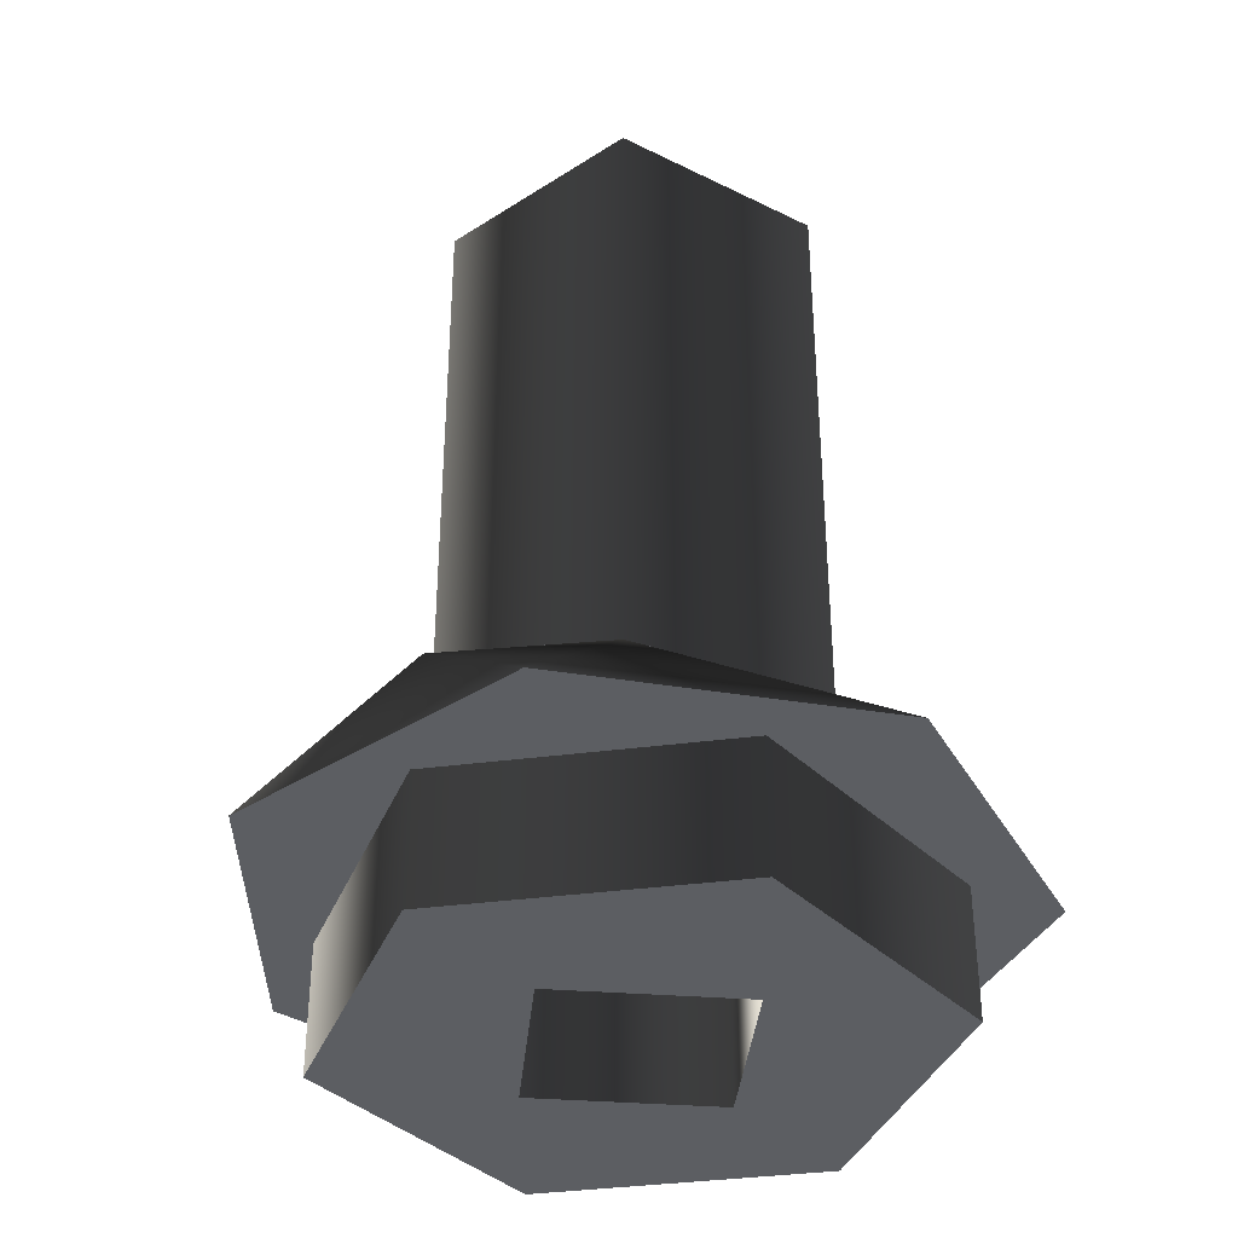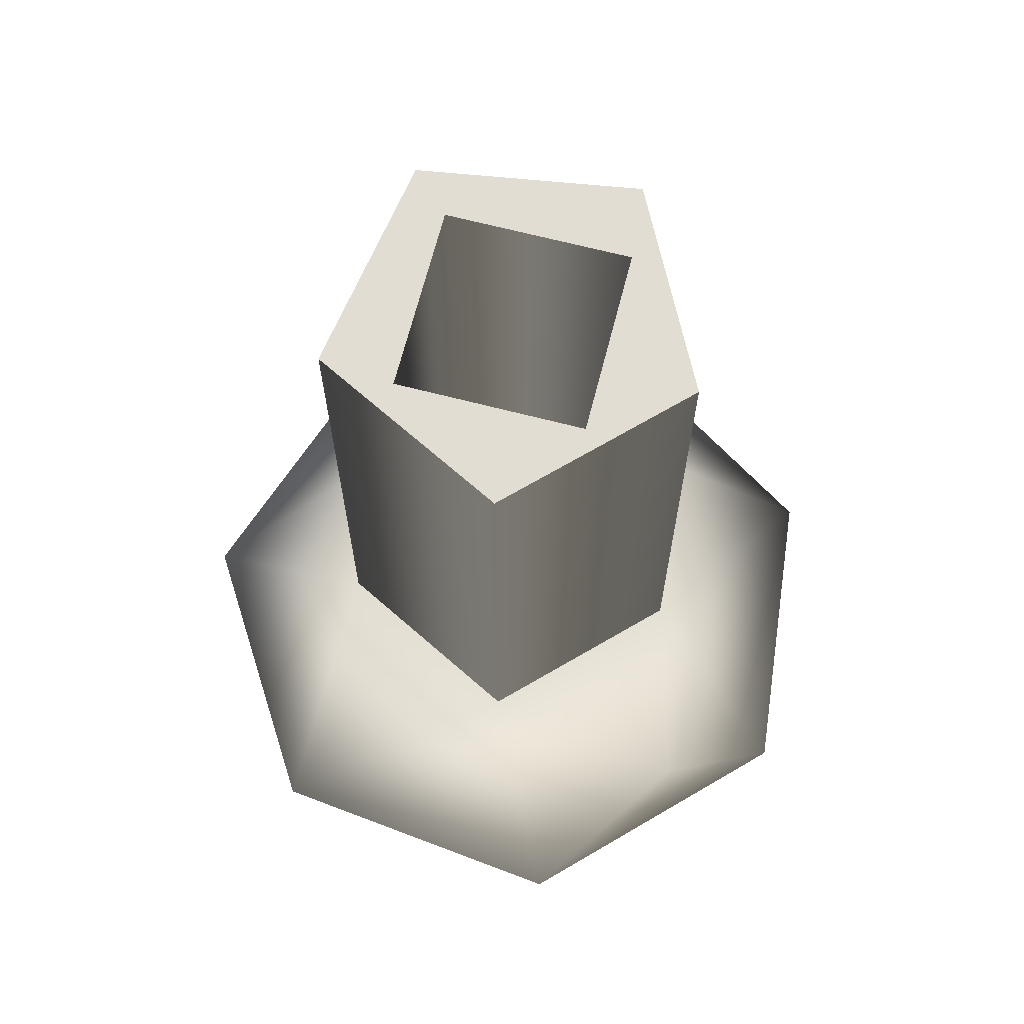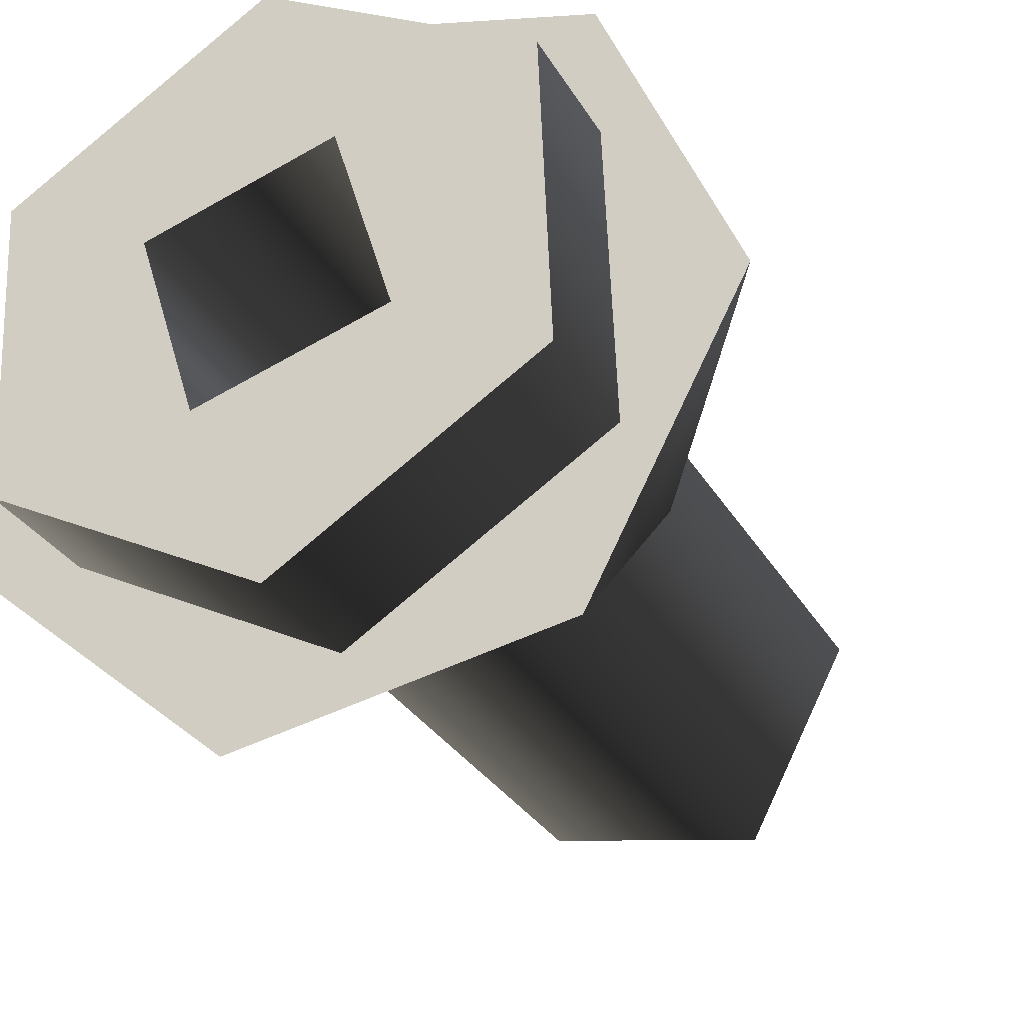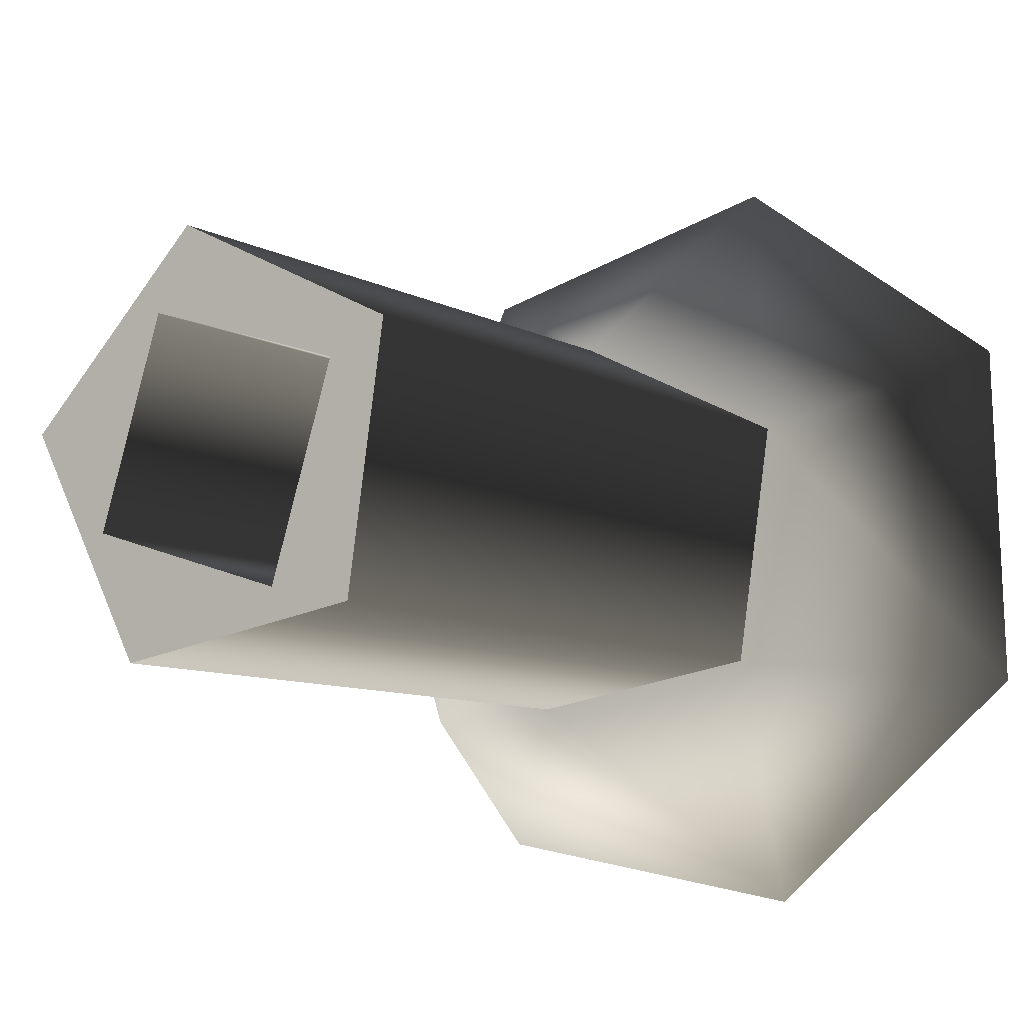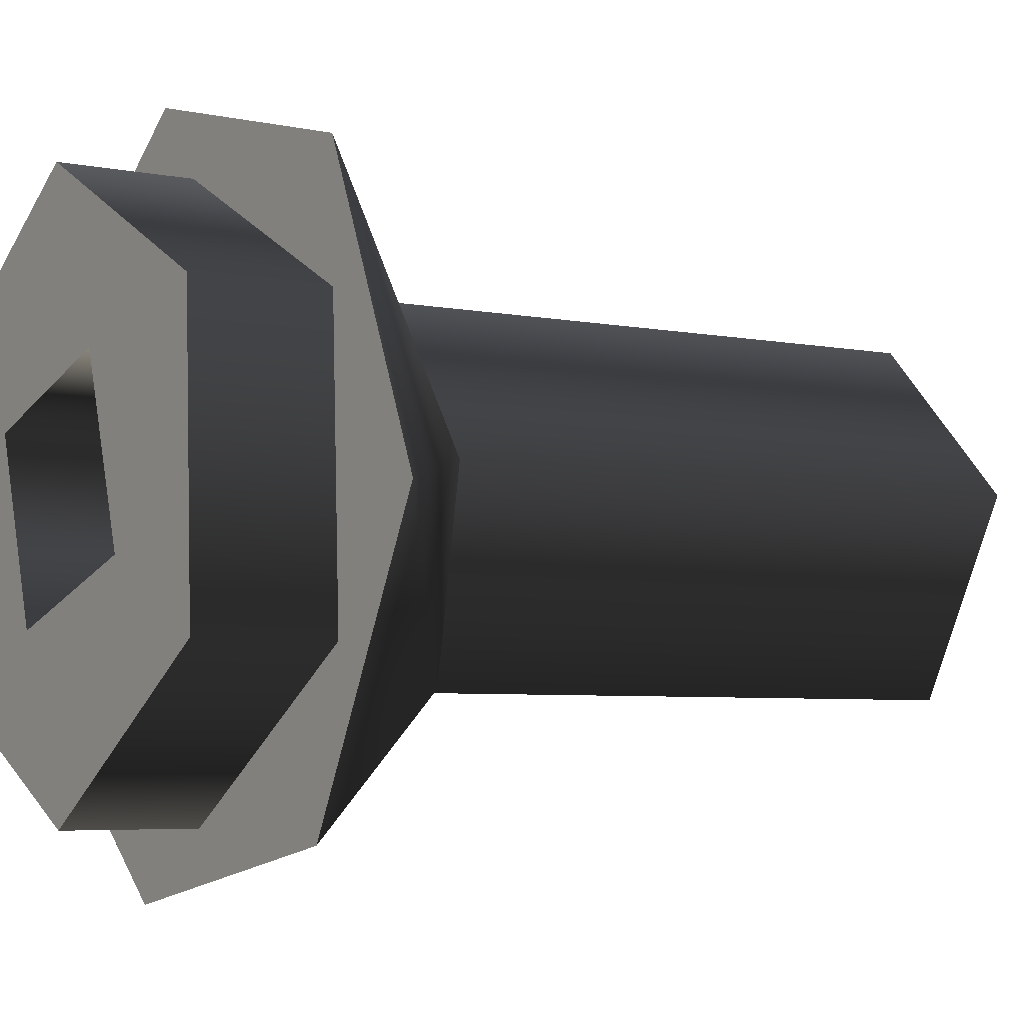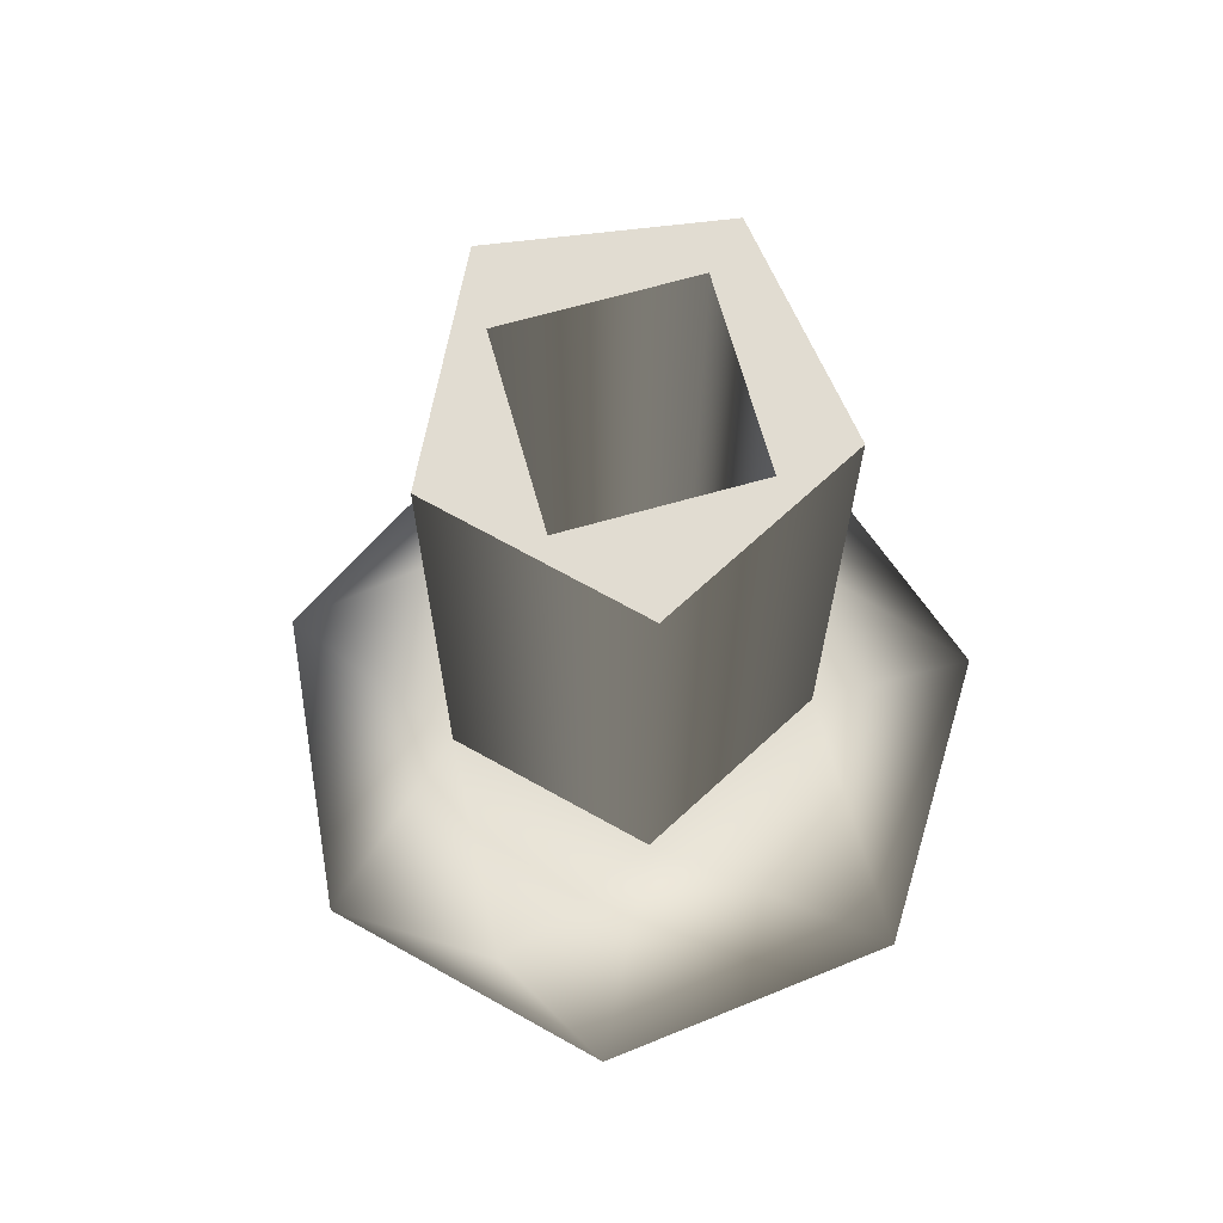
<metadata>
{"format":"obj","ext":"obj","renderer":"f3d","projection":"perspective","resolution":1024,"background":"white","views":[{"elev":-37.6,"azim":-22.9,"up":"+Z"},{"elev":68.2,"azim":-92.9,"up":"+Z"},{"elev":-29.1,"azim":-155.6,"up":"+Y"},{"elev":-8.2,"azim":33.8,"up":"+Y"},{"elev":-5.0,"azim":-123.0,"up":"+Y"},{"elev":69.2,"azim":-33.1,"up":"+Z"}]}
</metadata>
<code>
g Face_1
v 0.1395 -0.1374 -0.0743
v 0.1391 -0.1401 -0.0743
v 0.1365 -0.1406 -0.0743
v 0.1352 -0.1382 -0.0743
v 0.1371 -0.1362 -0.0743
v 0.1389 -0.1378 -0.0743
v 0.1382 -0.1399 -0.0743
v 0.1361 -0.1392 -0.0743
v 0.1368 -0.1371 -0.0743
f 9 4 8
f 5 4 9
f 3 8 4
f 7 8 3
f 6 5 9
f 1 5 6
f 2 6 7
f 2 1 6
f 2 7 3
g Face_2
v 0.1395 -0.1374 -0.0818
v 0.1391 -0.1401 -0.0818
v 0.1365 -0.1406 -0.0818
v 0.1352 -0.1382 -0.0818
v 0.1371 -0.1362 -0.0818
v 0.1395 -0.1374 -0.0818
v 0.1395 -0.1374 -0.0743
v 0.1391 -0.1401 -0.0743
v 0.1365 -0.1406 -0.0743
v 0.1352 -0.1382 -0.0743
v 0.1371 -0.1362 -0.0743
v 0.1395 -0.1374 -0.0743
f 11 10 16
f 11 16 17
f 12 17 18
f 12 11 17
f 13 18 19
f 13 12 18
f 14 19 20
f 14 13 19
f 15 20 21
f 15 14 20
g Face_3
v 0.1415 -0.1364 -0.0837
v 0.1416 -0.1403 -0.0837
v 0.1386 -0.1429 -0.0837
v 0.1348 -0.1421 -0.0837
v 0.133 -0.1386 -0.0837
v 0.1346 -0.1351 -0.0837
v 0.1384 -0.1341 -0.0837
v 0.1415 -0.1364 -0.0837
v 0.1395 -0.1374 -0.0818
v 0.1395 -0.1374 -0.0818
v 0.1391 -0.1401 -0.0818
v 0.1365 -0.1406 -0.0818
v 0.1352 -0.1382 -0.0818
v 0.1371 -0.1362 -0.0818
v 0.1343 -0.1406 -0.08262
f 23 31 32
f 23 22 31
f 24 32 33
f 24 23 32
f 25 24 33
f 27 34 35
f 27 26 34
f 28 35 30
f 28 27 35
f 29 28 30
f 36 26 25
f 36 33 34
f 36 34 26
f 36 25 33
g Face_4
v 0.1415 -0.1364 -0.0837
v 0.1416 -0.1403 -0.0837
v 0.1386 -0.1429 -0.0837
v 0.1348 -0.1421 -0.0837
v 0.133 -0.1386 -0.0837
v 0.1346 -0.1351 -0.0837
v 0.1384 -0.1341 -0.0837
v 0.1406 -0.1369 -0.0837
v 0.1405 -0.1404 -0.0837
v 0.1374 -0.142 -0.0837
v 0.1344 -0.1401 -0.0837
v 0.1345 -0.1366 -0.0837
v 0.1376 -0.135 -0.0837
f 44 43 37
f 44 49 43
f 42 43 49
f 48 42 49
f 38 44 37
f 45 44 38
f 41 42 48
f 47 41 48
f 39 46 45
f 39 45 38
f 40 47 46
f 40 41 47
f 40 46 39
g Face_5
v 0.1406 -0.1369 -0.0853
v 0.1405 -0.1404 -0.0853
v 0.1374 -0.142 -0.0853
v 0.1344 -0.1401 -0.0853
v 0.1345 -0.1366 -0.0853
v 0.1376 -0.135 -0.0853
v 0.1406 -0.1369 -0.0853
v 0.1406 -0.1369 -0.0837
v 0.1405 -0.1404 -0.0837
v 0.1374 -0.142 -0.0837
v 0.1344 -0.1401 -0.0837
v 0.1345 -0.1366 -0.0837
v 0.1376 -0.135 -0.0837
v 0.1406 -0.1369 -0.0837
f 51 50 57
f 51 57 58
f 52 58 59
f 52 51 58
f 53 59 60
f 53 52 59
f 54 60 61
f 54 53 60
f 55 61 62
f 55 54 61
f 56 62 63
f 56 55 62
g Face_6
v 0.1406 -0.1369 -0.0853
v 0.1405 -0.1404 -0.0853
v 0.1374 -0.142 -0.0853
v 0.1344 -0.1401 -0.0853
v 0.1345 -0.1366 -0.0853
v 0.1376 -0.135 -0.0853
v 0.1389 -0.1378 -0.0853
v 0.1382 -0.1399 -0.0853
v 0.1361 -0.1392 -0.0853
v 0.1368 -0.1371 -0.0853
f 70 69 64
f 73 69 70
f 68 69 73
f 65 70 64
f 71 70 65
f 72 68 73
f 67 68 72
f 66 72 71
f 66 67 72
f 66 71 65
g Face_7
v 0.1389 -0.1378 -0.0743
v 0.1382 -0.1399 -0.0743
v 0.1361 -0.1392 -0.0743
v 0.1368 -0.1371 -0.0743
v 0.1389 -0.1378 -0.0743
v 0.1389 -0.1378 -0.0853
v 0.1389 -0.1378 -0.0853
v 0.1382 -0.1399 -0.0853
v 0.1361 -0.1392 -0.0853
v 0.1368 -0.1371 -0.0853
f 81 75 74
f 81 74 80
f 82 76 75
f 82 75 81
f 83 77 76
f 83 76 82
f 79 78 77
f 79 77 83

</code>
